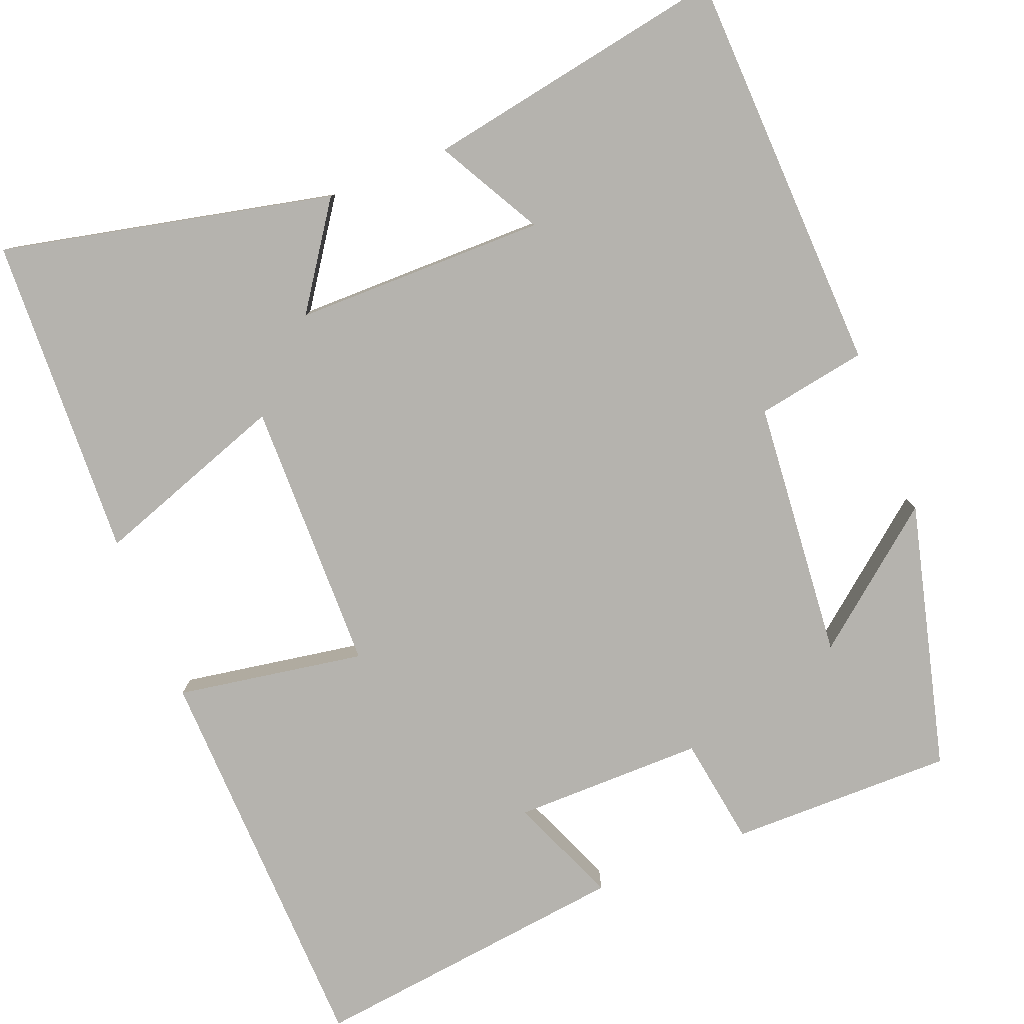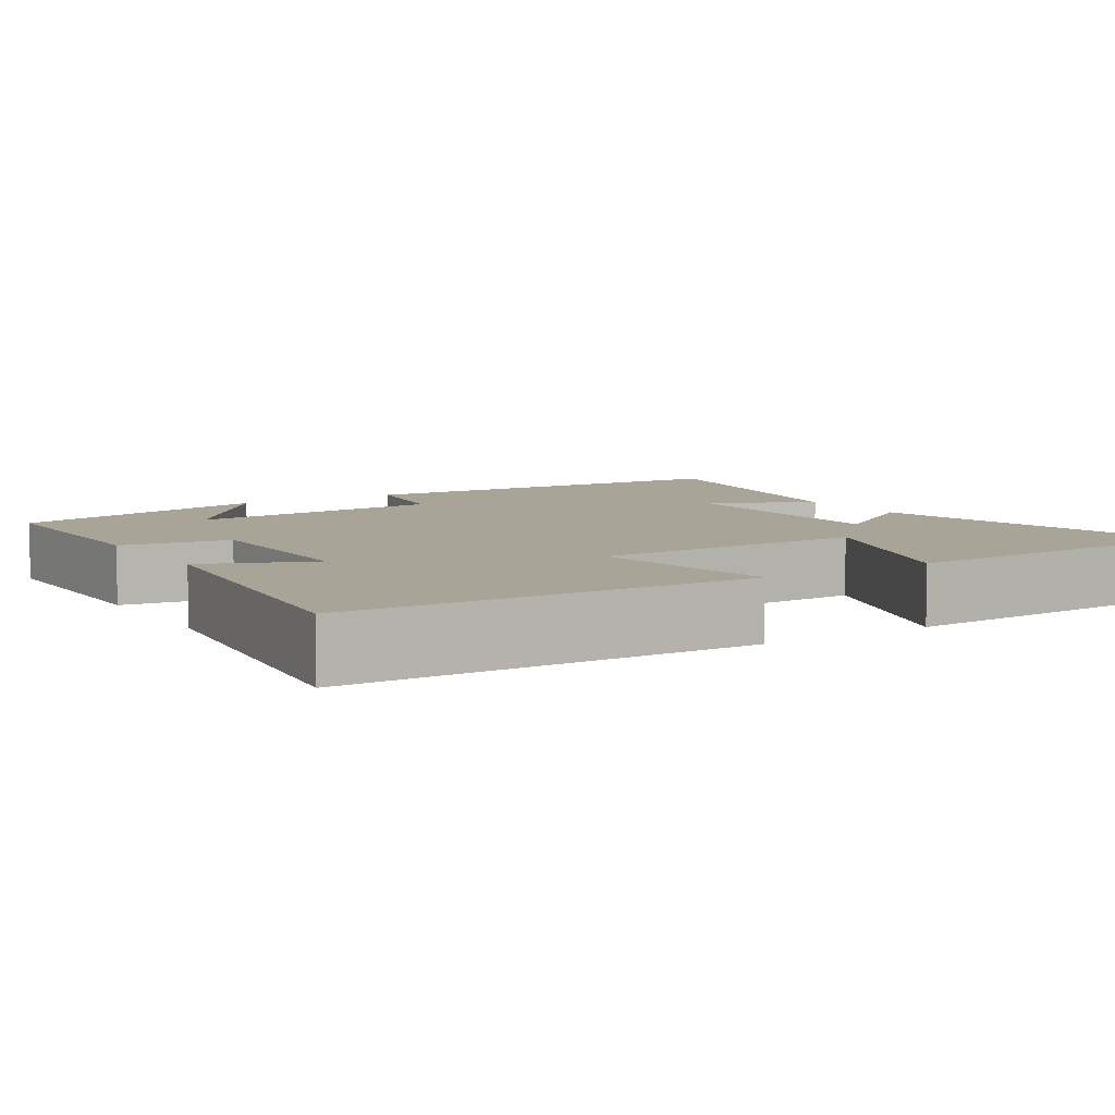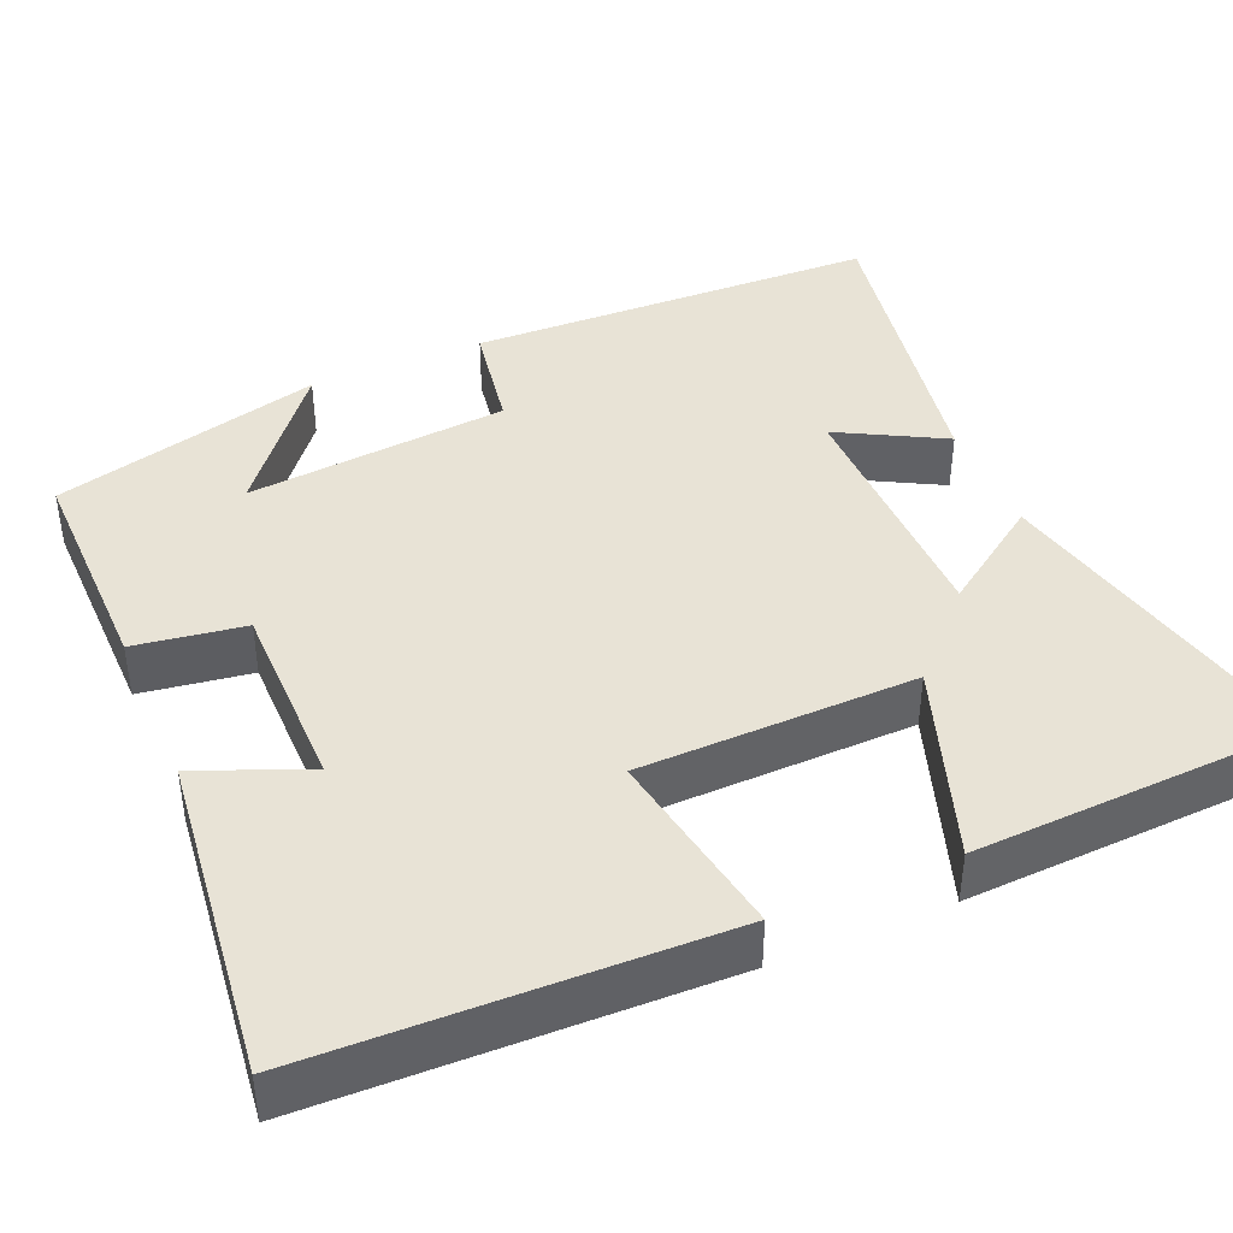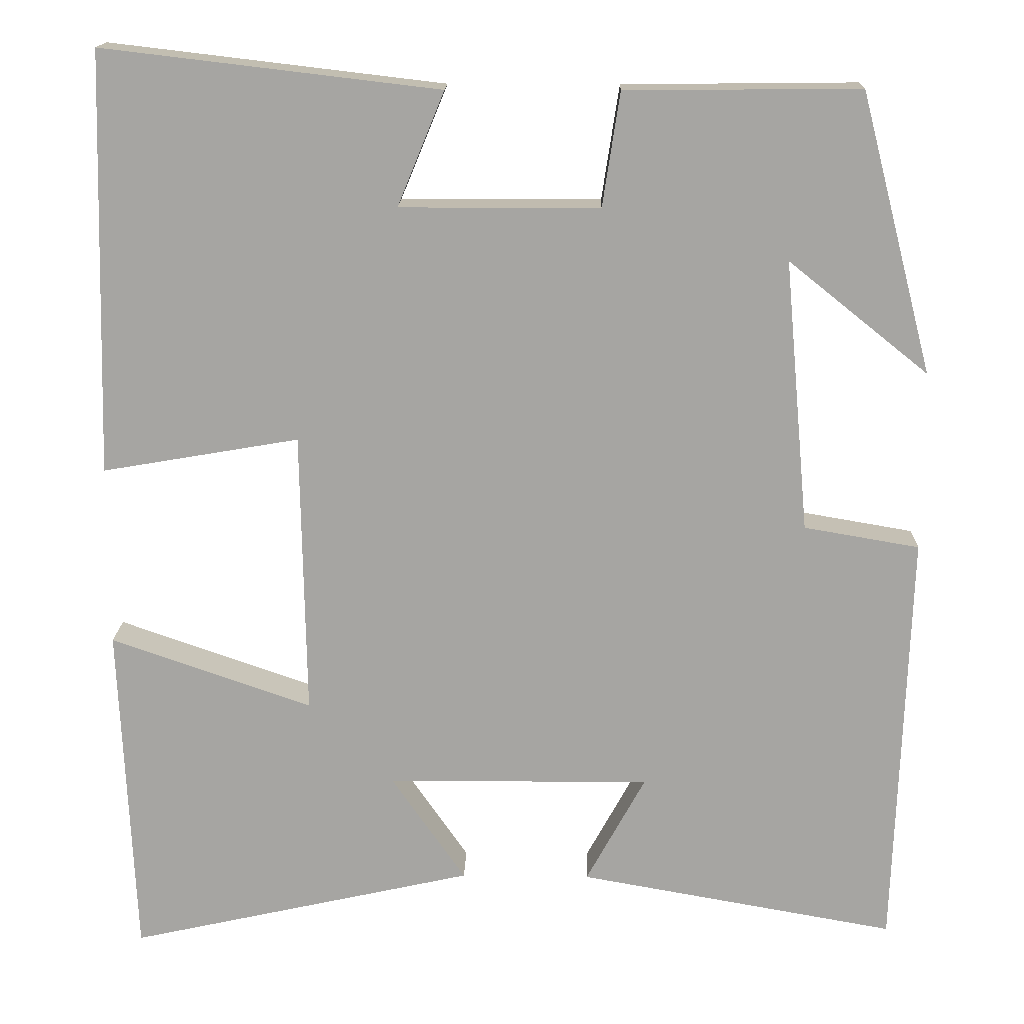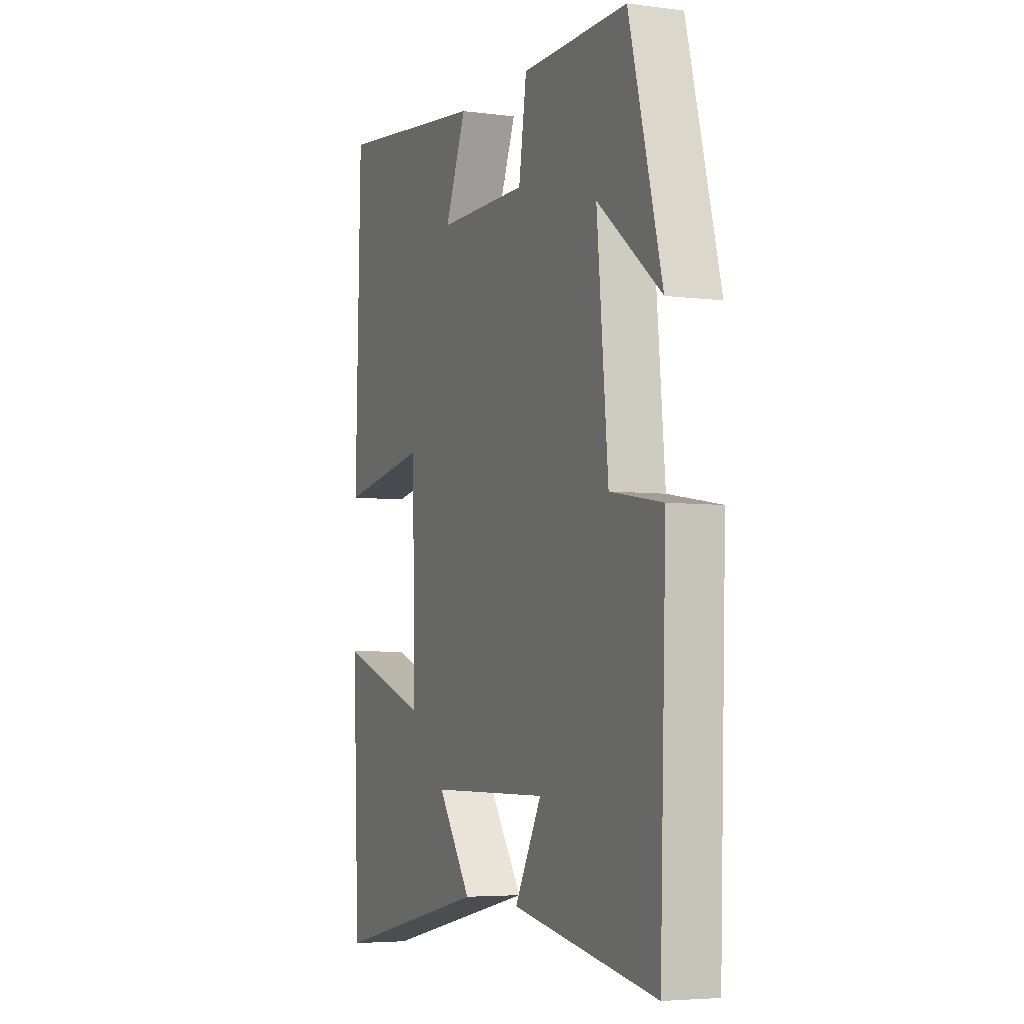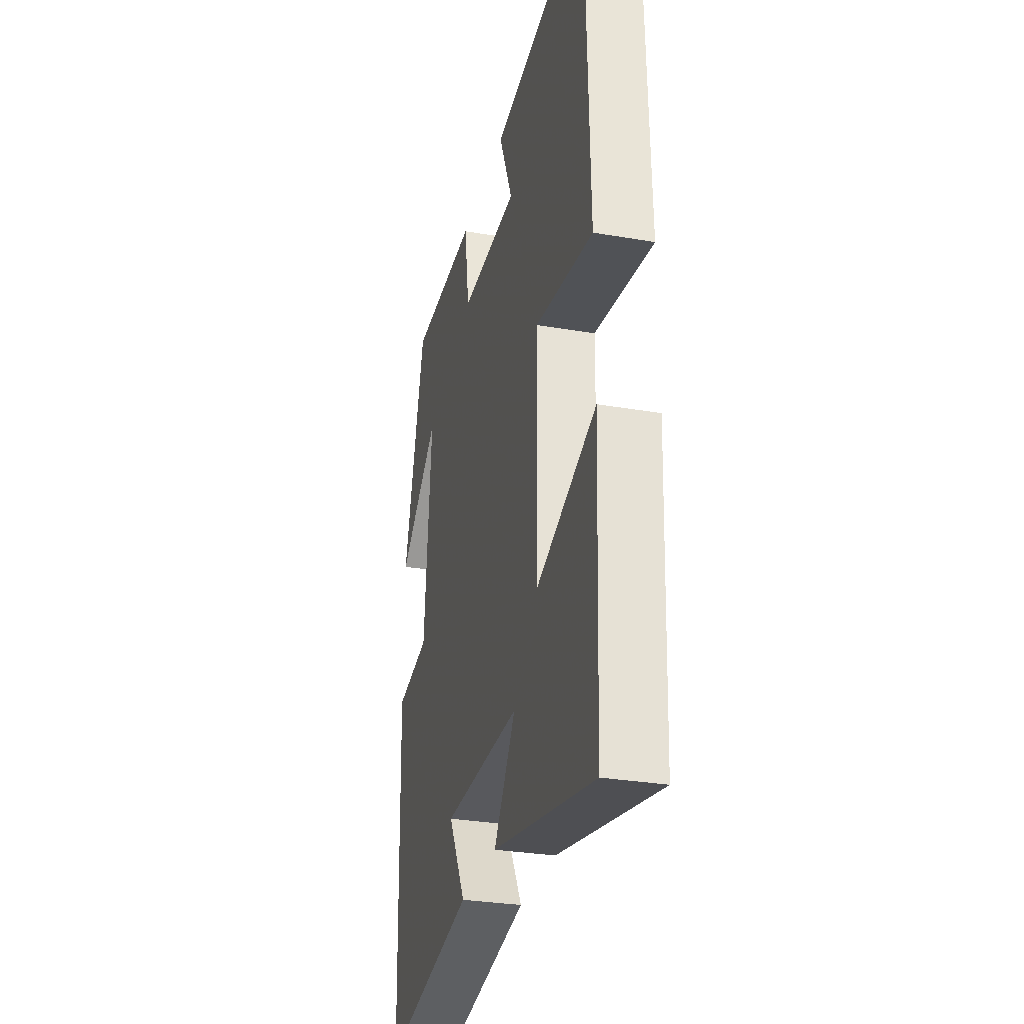
<metadata>
{"format":"obj","ext":"obj","renderer":"f3d","projection":"perspective","resolution":1024,"background":"white","views":[{"elev":-80.0,"azim":-158.2,"up":"+Y"},{"elev":7.0,"azim":57.9,"up":"+Y"},{"elev":41.4,"azim":66.7,"up":"+Y"},{"elev":16.1,"azim":-178.4,"up":"+Z"},{"elev":-4.9,"azim":-112.6,"up":"+Z"},{"elev":-30.4,"azim":76.0,"up":"+Z"}]}
</metadata>
<code>
v 0.486 0.07 0.548
v 0.5 0.07 0.036
v 0.261 0.07 0.077
v 0.255 0.07 -0.269
v 0.5 0.07 -0.184
v 0.482 0.07 -0.594
v 0.061 0.07 -0.5
v 0.151 0.07 -0.37
v -0.169 0.07 -0.368
v -0.097 0.07 -0.5
v -0.483 0.07 -0.568
v -0.5 0.07 -0.054
v -0.36 0.07 -0.03
v -0.33 0.07 0.3
v -0.5 0.07 0.164
v -0.412 0.07 0.503
v -0.128 0.07 0.5
v -0.107 0.07 0.362
v 0.135 0.07 0.362
v 0.078 0.07 0.5
v 0.486 0 0.548
v 0.5 0 0.036
v 0.261 0 0.077
v 0.255 0 -0.269
v 0.5 0 -0.184
v 0.482 0 -0.594
v 0.061 0 -0.5
v 0.151 0 -0.37
v -0.169 0 -0.368
v -0.097 0 -0.5
v -0.483 0 -0.568
v -0.5 0 -0.054
v -0.36 0 -0.03
v -0.33 0 0.3
v -0.5 0 0.164
v -0.412 0 0.503
v -0.128 0 0.5
v -0.107 0 0.362
v 0.135 0 0.362
v 0.078 0 0.5
f 19 20 1 2
f 18 19 2 3
f 16 17 18
f 16 18 3 4
f 14 15 16
f 14 16 4
f 13 14 4
f 12 13 4
f 9 10 11 12
f 8 9 12 4
f 6 7 8
f 4 5 6 8
f 22 21 40 39
f 23 22 39 38
f 38 37 36
f 24 23 38 36
f 36 35 34
f 24 36 34
f 24 34 33
f 24 33 32
f 32 31 30 29
f 24 32 29 28
f 28 27 26
f 28 26 25 24
f 1 21 22 2
f 2 22 23 3
f 3 23 24 4
f 4 24 25 5
f 5 25 26 6
f 6 26 27 7
f 7 27 28 8
f 8 28 29 9
f 9 29 30 10
f 10 30 31 11
f 11 31 32 12
f 12 32 33 13
f 13 33 34 14
f 14 34 35 15
f 15 35 36 16
f 16 36 37 17
f 17 37 38 18
f 18 38 39 19
f 19 39 40 20
f 20 40 21 1

</code>
